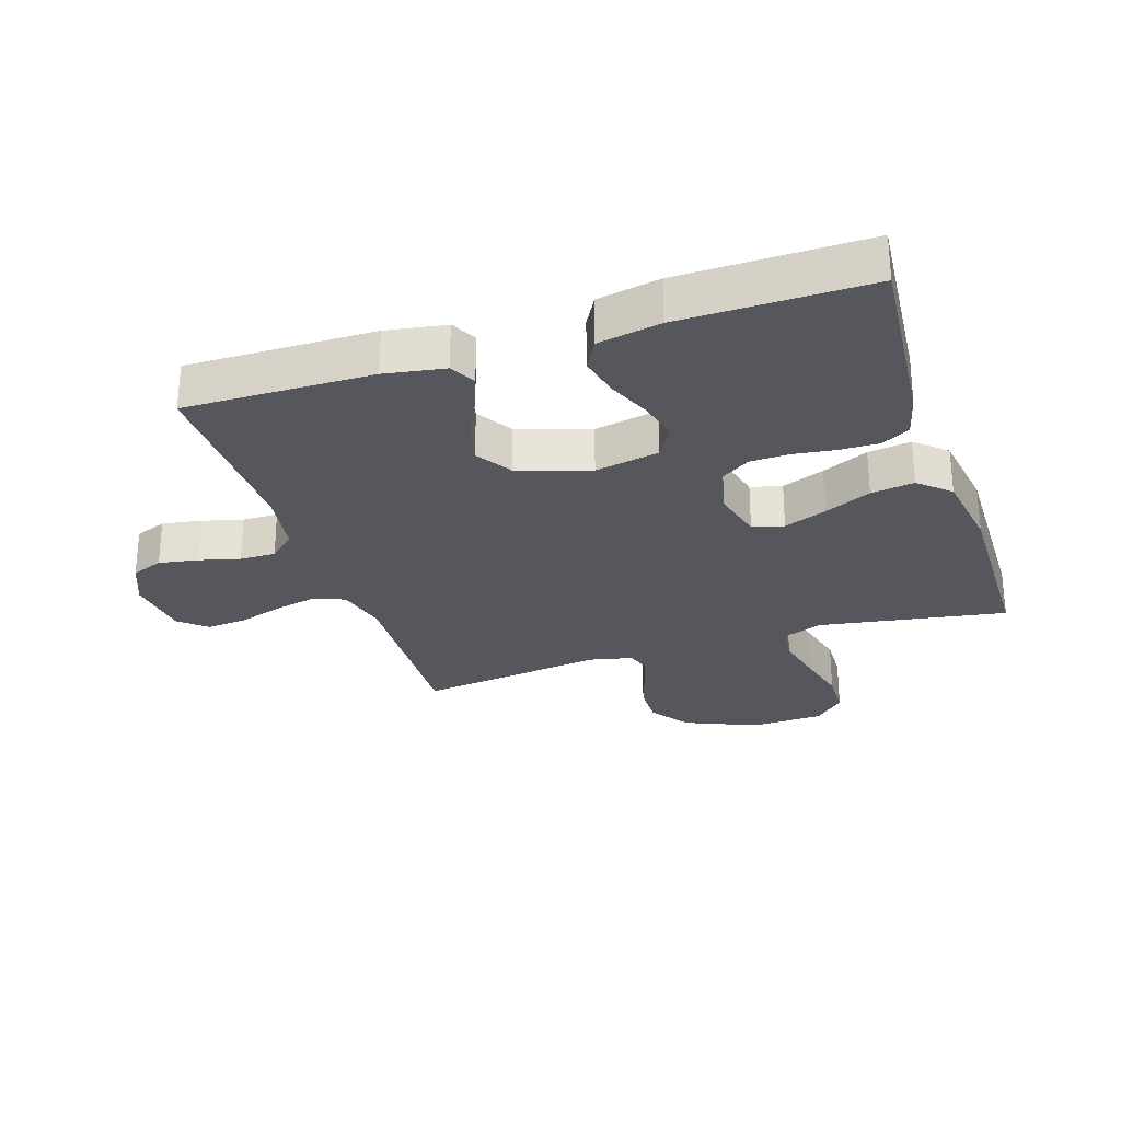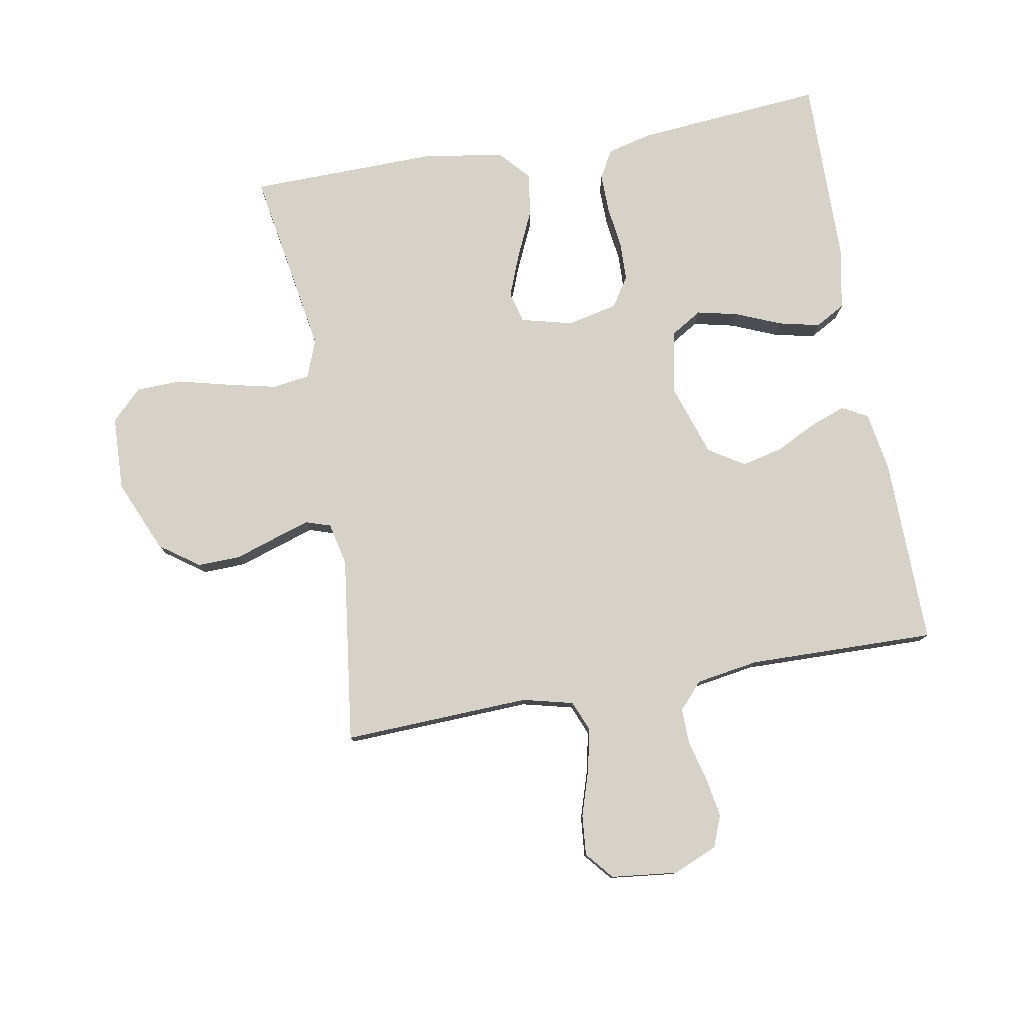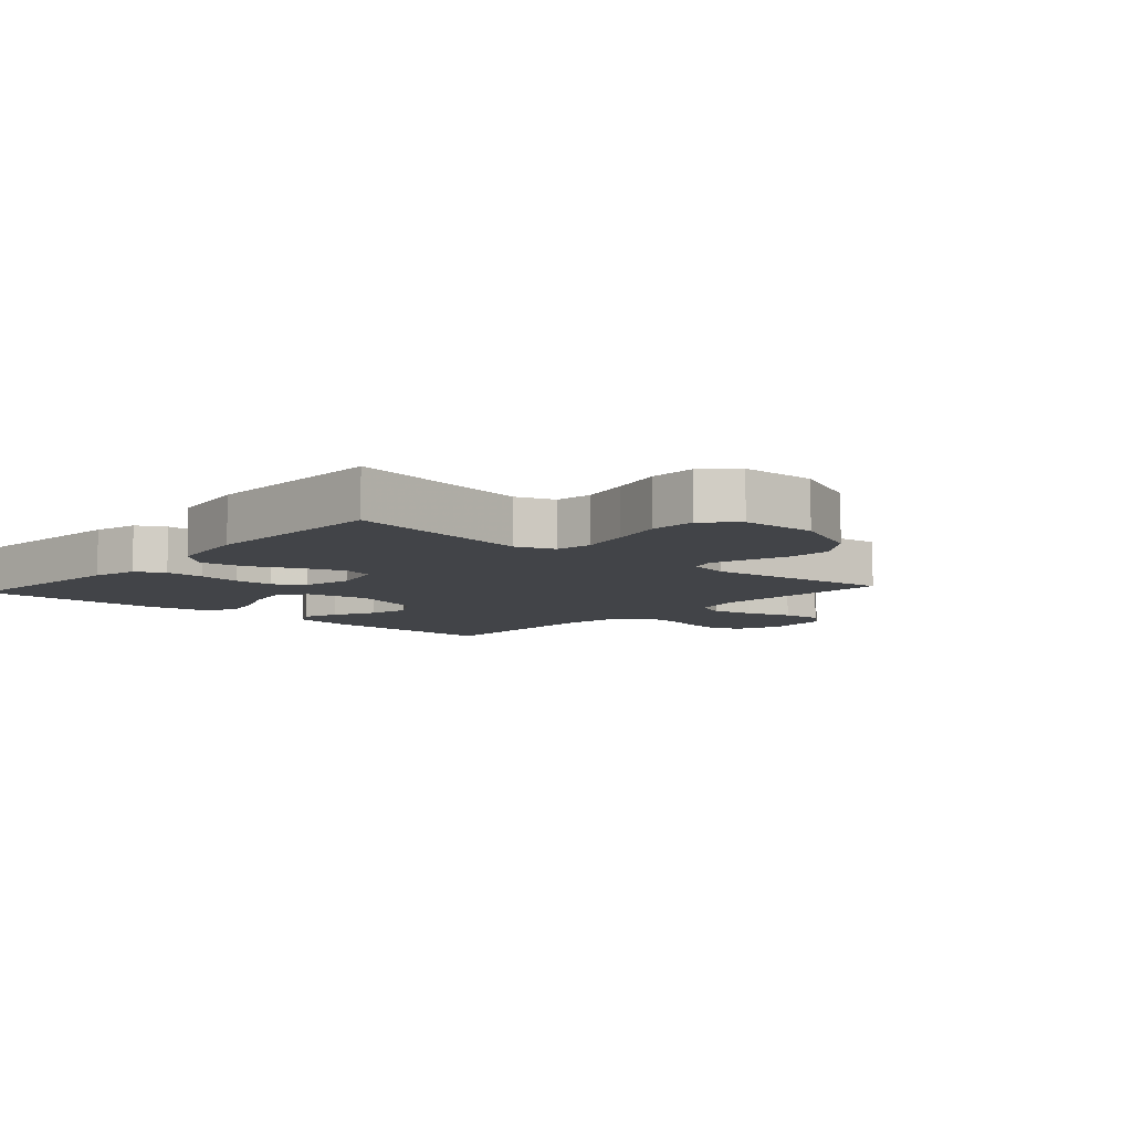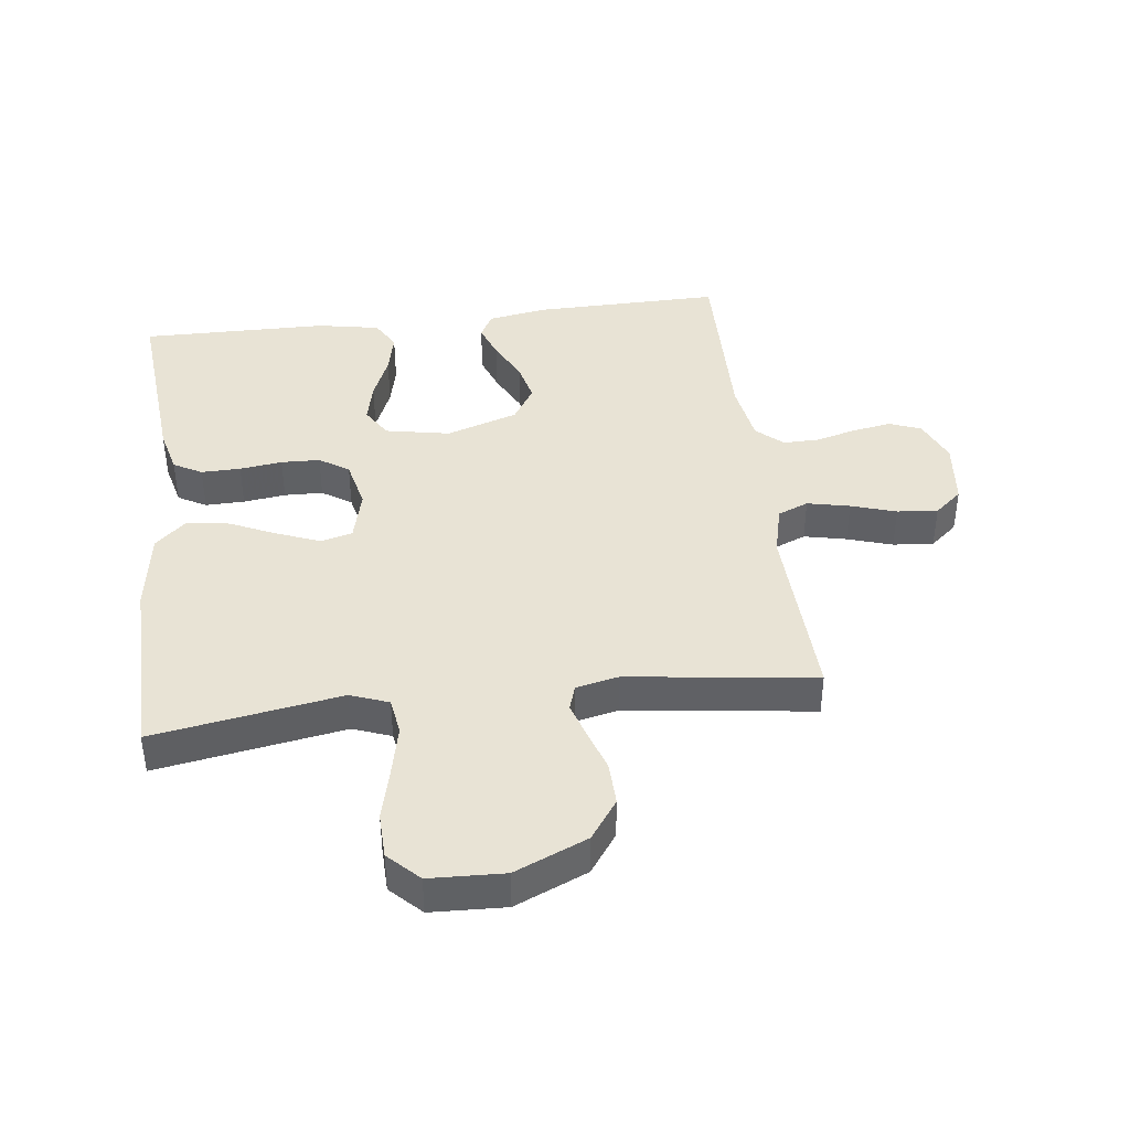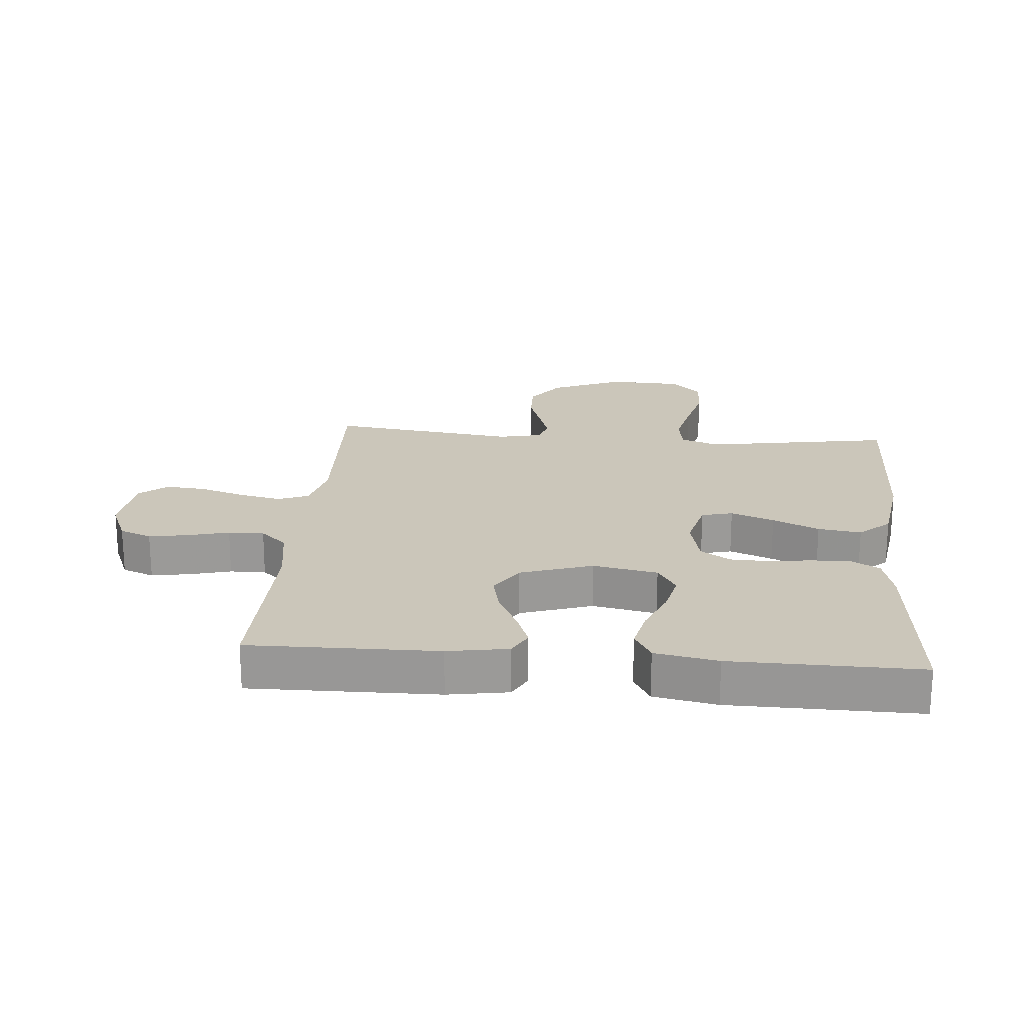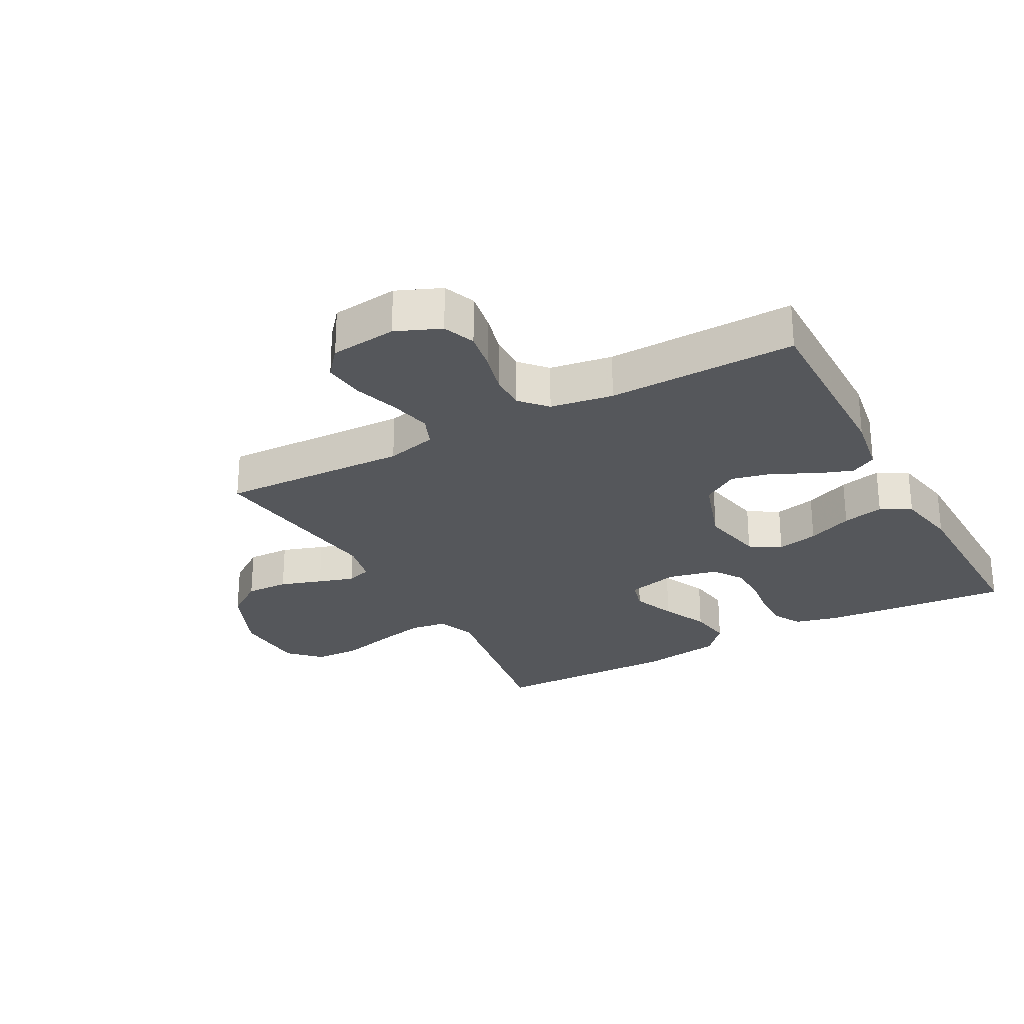
<metadata>
{"format":"obj","ext":"obj","renderer":"f3d","projection":"perspective","resolution":1024,"background":"white","views":[{"elev":-27.6,"azim":108.1,"up":"+Y"},{"elev":78.5,"azim":-10.1,"up":"+Y"},{"elev":-7.8,"azim":-131.8,"up":"+Y"},{"elev":41.0,"azim":-97.1,"up":"+Y"},{"elev":21.1,"azim":94.8,"up":"+Y"},{"elev":-26.6,"azim":28.6,"up":"+Y"}]}
</metadata>
<code>
v 0.5 0.07 0.5
v 0.496 0.07 0.2
v 0.48 0.07 0.104
v 0.439 0.07 0.082
v 0.382 0.07 0.103
v 0.316 0.07 0.136
v 0.251 0.07 0.151
v 0.194 0.07 0.115
v 0.156 0.07 0
v 0.176 0.07 -0.103
v 0.225 0.07 -0.133
v 0.291 0.07 -0.118
v 0.363 0.07 -0.088
v 0.429 0.07 -0.073
v 0.477 0.07 -0.1
v 0.496 0.07 -0.2
v 0.5 0.07 -0.5
v 0.2 0.07 -0.474
v 0.128 0.07 -0.456
v 0.103 0.07 -0.411
v 0.104 0.07 -0.348
v 0.113 0.07 -0.28
v 0.111 0.07 -0.218
v 0.08 0.07 -0.171
v 0 0.07 -0.153
v -0.083 0.07 -0.174
v -0.096 0.07 -0.224
v -0.069 0.07 -0.293
v -0.035 0.07 -0.367
v -0.025 0.07 -0.436
v -0.069 0.07 -0.485
v -0.2 0.07 -0.505
v -0.5 0.07 -0.5
v -0.45 0.07 -0.2
v -0.473 0.07 -0.139
v -0.532 0.07 -0.13
v -0.612 0.07 -0.148
v -0.696 0.07 -0.169
v -0.769 0.07 -0.167
v -0.817 0.07 -0.119
v -0.822 0.07 0
v -0.772 0.07 0.116
v -0.709 0.07 0.161
v -0.64 0.07 0.159
v -0.573 0.07 0.137
v -0.516 0.07 0.119
v -0.476 0.07 0.132
v -0.461 0.07 0.2
v -0.5 0.07 0.5
v -0.2 0.07 0.488
v -0.119 0.07 0.508
v -0.099 0.07 0.557
v -0.114 0.07 0.625
v -0.137 0.07 0.697
v -0.143 0.07 0.762
v -0.106 0.07 0.806
v 0 0.07 0.818
v 0.071 0.07 0.788
v 0.091 0.07 0.737
v 0.08 0.07 0.674
v 0.063 0.07 0.609
v 0.062 0.07 0.552
v 0.1 0.07 0.51
v 0.2 0.07 0.494
v 0.5 0 0.5
v 0.496 0 0.2
v 0.48 0 0.104
v 0.439 0 0.082
v 0.382 0 0.103
v 0.316 0 0.136
v 0.251 0 0.151
v 0.194 0 0.115
v 0.156 0 0
v 0.176 0 -0.103
v 0.225 0 -0.133
v 0.291 0 -0.118
v 0.363 0 -0.088
v 0.429 0 -0.073
v 0.477 0 -0.1
v 0.496 0 -0.2
v 0.5 0 -0.5
v 0.2 0 -0.474
v 0.128 0 -0.456
v 0.103 0 -0.411
v 0.104 0 -0.348
v 0.113 0 -0.28
v 0.111 0 -0.218
v 0.08 0 -0.171
v 0 0 -0.153
v -0.083 0 -0.174
v -0.096 0 -0.224
v -0.069 0 -0.293
v -0.035 0 -0.367
v -0.025 0 -0.436
v -0.069 0 -0.485
v -0.2 0 -0.505
v -0.5 0 -0.5
v -0.45 0 -0.2
v -0.473 0 -0.139
v -0.532 0 -0.13
v -0.612 0 -0.148
v -0.696 0 -0.169
v -0.769 0 -0.167
v -0.817 0 -0.119
v -0.822 0 0
v -0.772 0 0.116
v -0.709 0 0.161
v -0.64 0 0.159
v -0.573 0 0.137
v -0.516 0 0.119
v -0.476 0 0.132
v -0.461 0 0.2
v -0.5 0 0.5
v -0.2 0 0.488
v -0.119 0 0.508
v -0.099 0 0.557
v -0.114 0 0.625
v -0.137 0 0.697
v -0.143 0 0.762
v -0.106 0 0.806
v 0 0 0.818
v 0.071 0 0.788
v 0.091 0 0.737
v 0.08 0 0.674
v 0.063 0 0.609
v 0.062 0 0.552
v 0.1 0 0.51
v 0.2 0 0.494
f 58 59 60 61
f 56 57 58 61
f 56 61 62
f 53 54 55 56
f 52 53 56 62
f 51 52 62 63
f 48 49 50
f 47 48 50 51
f 42 43 44 45
f 42 45 46
f 41 42 46
f 40 41 46 47
f 37 38 39 40
f 36 37 40 47
f 31 32 33 34
f 31 34 35
f 28 29 30 31
f 27 28 31 35
f 26 27 35
f 25 26 35 36
f 19 20 21 22
f 19 22 23
f 18 19 23
f 17 18 23
f 16 17 23 24
f 12 13 14 15
f 11 12 15 16
f 3 4 5 6
f 3 6 7
f 64 1 2 3
f 64 3 7
f 63 64 7 8
f 51 63 8 9
f 25 36 47 51
f 25 51 9 10
f 11 16 24 25
f 10 11 25
f 125 124 123 122
f 125 122 121 120
f 126 125 120
f 120 119 118 117
f 126 120 117 116
f 127 126 116 115
f 114 113 112
f 115 114 112 111
f 109 108 107 106
f 110 109 106
f 110 106 105
f 111 110 105 104
f 104 103 102 101
f 111 104 101 100
f 98 97 96 95
f 99 98 95
f 95 94 93 92
f 99 95 92 91
f 99 91 90
f 100 99 90 89
f 86 85 84 83
f 87 86 83
f 87 83 82
f 87 82 81
f 88 87 81 80
f 79 78 77 76
f 80 79 76 75
f 70 69 68 67
f 71 70 67
f 67 66 65 128
f 71 67 128
f 72 71 128 127
f 73 72 127 115
f 115 111 100 89
f 74 73 115 89
f 89 88 80 75
f 89 75 74
f 1 65 66 2
f 2 66 67 3
f 3 67 68 4
f 4 68 69 5
f 5 69 70 6
f 6 70 71 7
f 7 71 72 8
f 8 72 73 9
f 9 73 74 10
f 10 74 75 11
f 11 75 76 12
f 12 76 77 13
f 13 77 78 14
f 14 78 79 15
f 15 79 80 16
f 16 80 81 17
f 17 81 82 18
f 18 82 83 19
f 19 83 84 20
f 20 84 85 21
f 21 85 86 22
f 22 86 87 23
f 23 87 88 24
f 24 88 89 25
f 25 89 90 26
f 26 90 91 27
f 27 91 92 28
f 28 92 93 29
f 29 93 94 30
f 30 94 95 31
f 31 95 96 32
f 32 96 97 33
f 33 97 98 34
f 34 98 99 35
f 35 99 100 36
f 36 100 101 37
f 37 101 102 38
f 38 102 103 39
f 39 103 104 40
f 40 104 105 41
f 41 105 106 42
f 42 106 107 43
f 43 107 108 44
f 44 108 109 45
f 45 109 110 46
f 46 110 111 47
f 47 111 112 48
f 48 112 113 49
f 49 113 114 50
f 50 114 115 51
f 51 115 116 52
f 52 116 117 53
f 53 117 118 54
f 54 118 119 55
f 55 119 120 56
f 56 120 121 57
f 57 121 122 58
f 58 122 123 59
f 59 123 124 60
f 60 124 125 61
f 61 125 126 62
f 62 126 127 63
f 63 127 128 64
f 64 128 65 1

</code>
